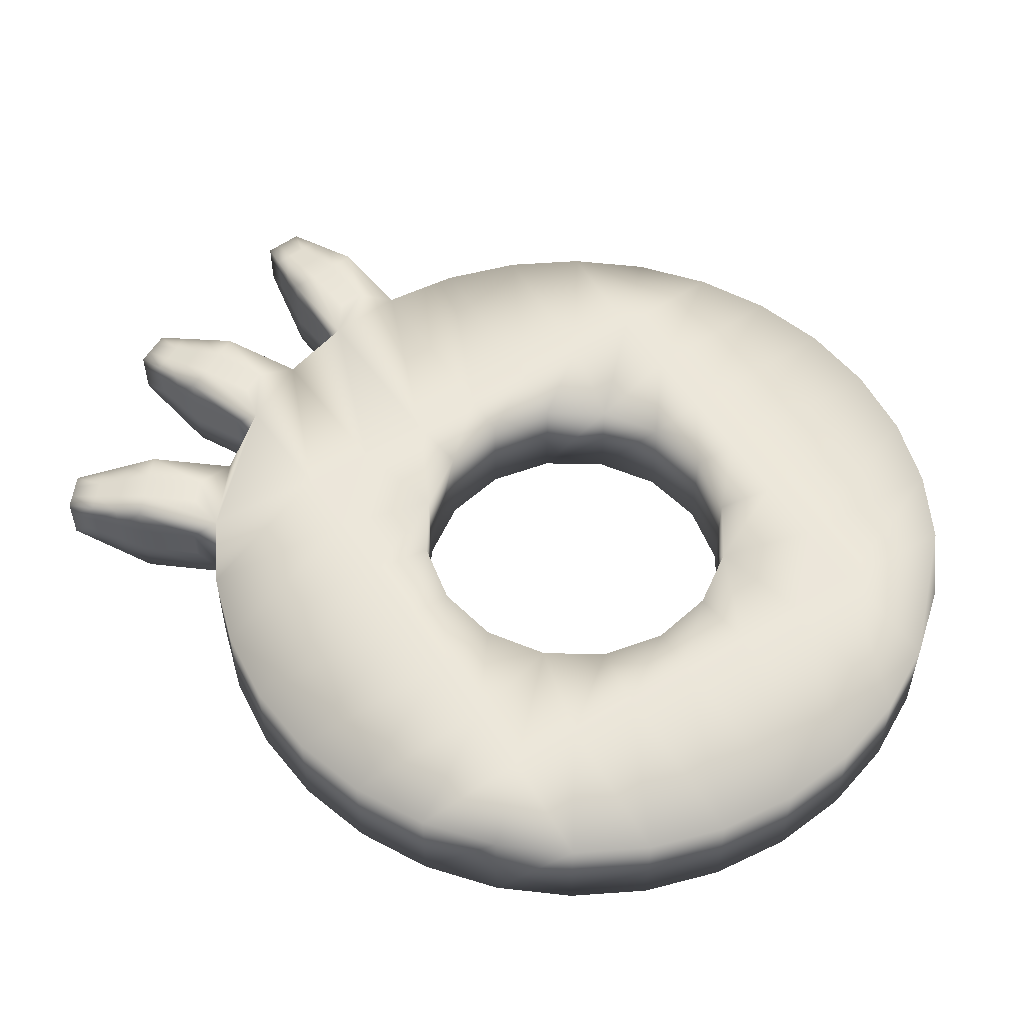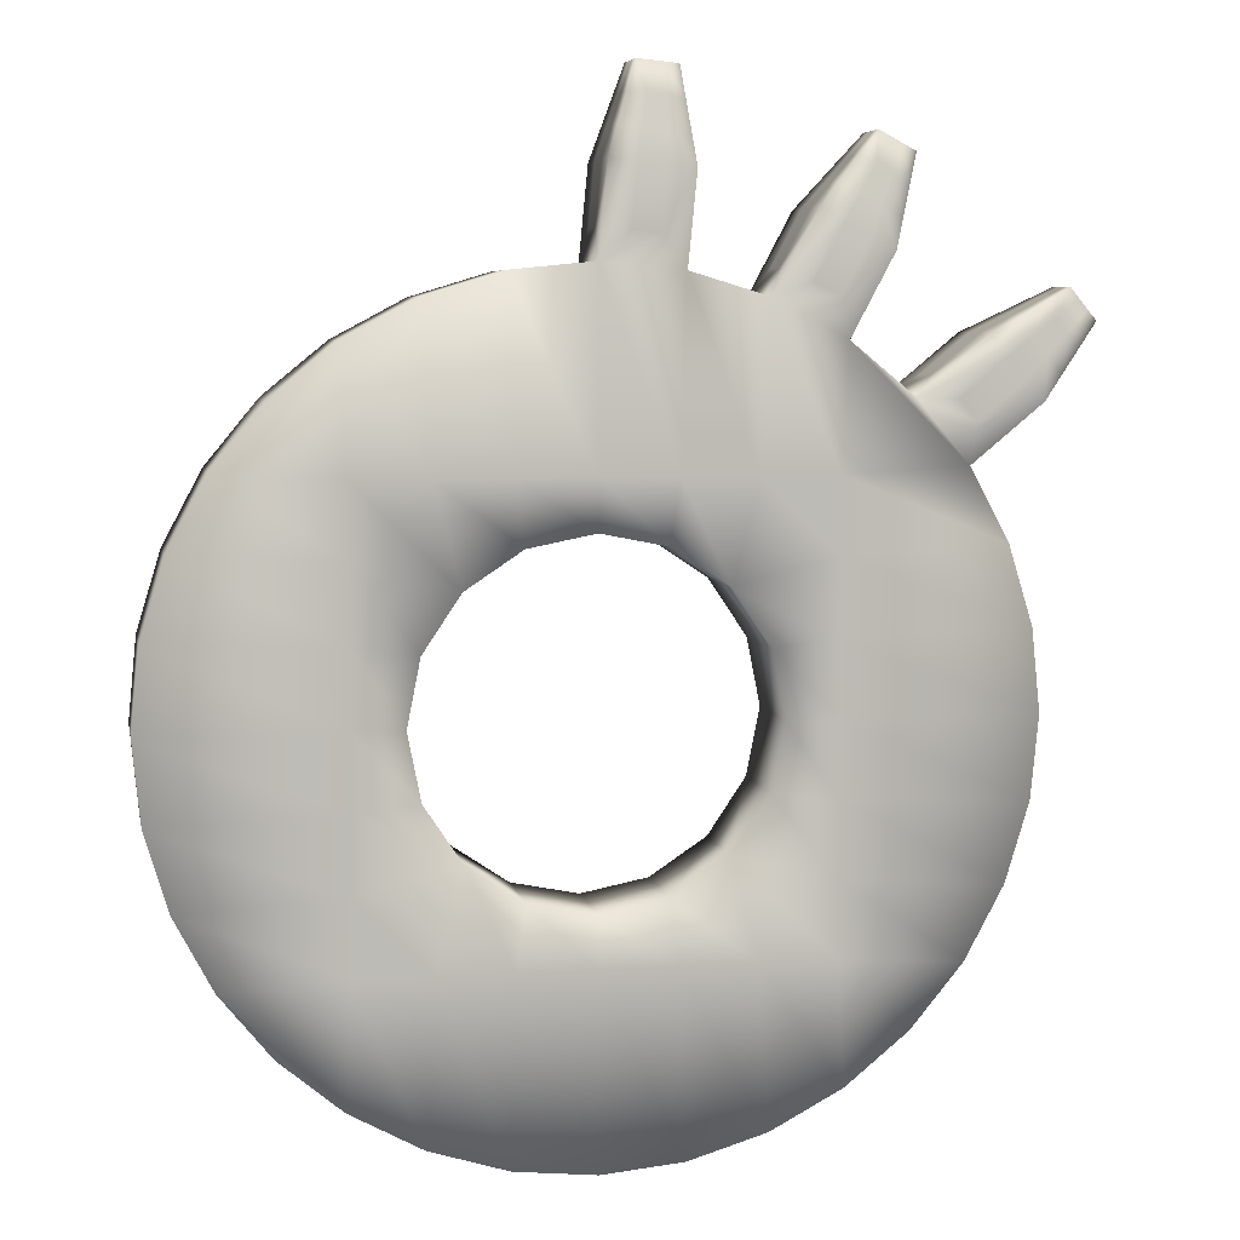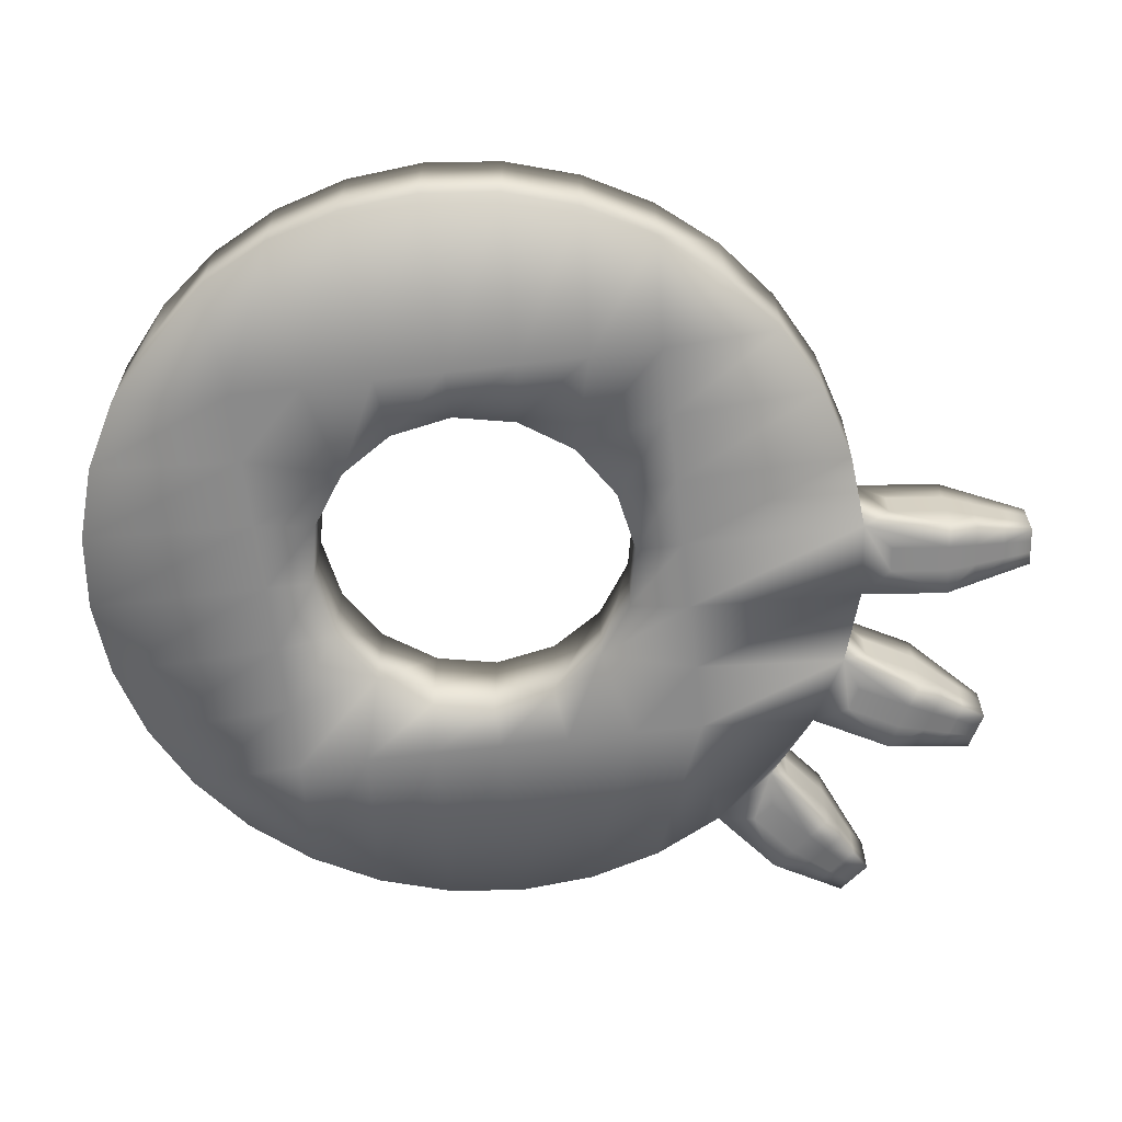
<metadata>
{"format":"obj","ext":"obj","renderer":"f3d","projection":"perspective","resolution":1024,"background":"white","views":[{"elev":54.2,"azim":-32.5,"up":"+Z"},{"elev":6.0,"azim":169.2,"up":"+Y"},{"elev":-63.4,"azim":96.7,"up":"+Z"}]}
</metadata>
<code>
v -0.9574 -0.6397 -0.1405
v -1.064 -0.4407 -0.1405
v -0.6209 -0.4139 -0.1405
v -0.6209 -0.6209 -0.1405
v -0.9574 -0.6397 0.1405
v -0.6209 -0.6209 0.1405
v -0.6209 -0.4139 0.1405
v -1.064 -0.4407 0.1405
v -0.8142 -0.8142 -0.1405
v -0.6397 -0.9574 -0.1405
v -0.8142 -0.8142 0.1405
v -0.6397 -0.9574 0.1405
v -0.3403 -0.3403 -0.1405
v -0.4139 -0.6209 -0.1405
v -0.4139 -0.6209 0.1405
v -0.3403 -0.3403 0.1405
v -0.4407 -1.064 -0.1405
v -0.4407 -1.064 0.1405
v -0.1842 -0.4446 -0.1405
v -0.207 -0.6209 -0.1405
v -0.207 -0.6209 0.1405
v -0.1842 -0.4446 0.1405
v -0.2246 -1.129 -0.1405
v -0.2246 -1.129 0.1405
v 0 -0.4812 -0.1405
v 0 -0.6209 -0.1405
v 0 -0.6209 0.1405
v 0 -0.4812 0.1405
v 0 -1.151 -0.1405
v 0 -1.151 0.1405
v 0.1842 -0.4446 -0.1405
v 0.207 -0.6209 -0.1405
v 0.207 -0.6209 0.1405
v 0.1842 -0.4446 0.1405
v 0.2246 -1.129 -0.1405
v 0.2246 -1.129 0.1405
v 0.3403 -0.3403 -0.1405
v 0.4139 -0.6209 -0.1405
v 0.4139 -0.6209 0.1405
v 0.3403 -0.3403 0.1405
v 0.4407 -1.064 -0.1405
v 0.4407 -1.064 0.1405
v 0.6209 -0.4139 -0.1405
v 0.6209 -0.6209 -0.1405
v 0.6209 -0.6209 0.1405
v 0.6209 -0.4139 0.1405
v 0.6397 -0.9574 -0.1405
v 0.6397 -0.9574 0.1405
v 1.064 -0.4407 -0.1405
v 0.9574 -0.6397 -0.1405
v 1.064 -0.4407 0.1405
v 0.9574 -0.6397 0.1405
v 0.8142 -0.8142 -0.1405
v 0.8142 -0.8142 0.1405
v -1.129 -0.2246 -0.1405
v -1.151 0 -0.1405
v -0.6209 0 -0.1405
v -0.6209 -0.207 -0.1405
v -1.129 -0.2246 0.1405
v -0.6209 -0.207 0.1405
v -0.6209 0 0.1405
v -1.151 -0 0.1405
v -0.4812 -0 -0.1405
v -0.4446 -0.1842 -0.1405
v -0.4812 -0 0.1405
v -0.4446 -0.1842 0.1405
v 0.4446 -0.1842 -0.1405
v 0.4812 0 -0.1405
v 0.6209 0 -0.1405
v 0.6209 -0.207 -0.1405
v 0.4446 -0.1842 0.1405
v 0.6209 -0.207 0.1405
v 0.6209 0 0.1405
v 0.4812 -0 0.1405
v 1.151 0 -0.1405
v 1.129 -0.2246 -0.1405
v 1.151 0 0.1405
v 1.129 -0.2246 0.1405
v -0.9574 0.6397 -0.1405
v -0.8142 0.8142 -0.1405
v -0.6397 0.9574 -0.1405
v -0.6209 0.6209 -0.1405
v -0.9574 0.6397 0.1405
v -0.6209 0.6209 0.1405
v -0.6397 0.9574 0.1405
v -0.8142 0.8142 0.1405
v -1.064 0.4407 -0.1405
v -0.6209 0.4139 -0.1405
v -1.064 0.4407 0.1405
v -0.6209 0.4139 0.1405
v -0.4407 1.064 -0.1405
v -0.4139 0.6209 -0.1405
v -0.4139 0.6209 0.1405
v -0.4407 1.064 0.1405
v -0.3403 0.3403 -0.1405
v -0.3403 0.3403 0.1405
v -0.2246 1.129 -0.1405
v -0.207 0.6209 -0.1405
v -0.207 0.6209 0.1405
v -0.2246 1.129 0.1405
v -0.1842 0.4446 -0.1405
v -0.1842 0.4446 0.1405
v -0 1.151 -0.1405
v 0 0.6209 -0.1405
v 0 0.6209 0.1405
v -0 1.151 0.1405
v -0 0.4812 -0.1405
v -0 0.4812 0.1405
v 0.2246 1.129 -0.1405
v 0.207 0.6209 -0.1405
v 0.207 0.6209 0.1405
v 0.2246 1.129 0.1405
v 0.1842 0.4446 -0.1405
v 0.1842 0.4446 0.1405
v 0.4407 1.064 -0.1405
v 0.4139 0.6209 -0.1405
v 0.4139 0.6209 0.1405
v 0.4407 1.064 0.1405
v 0.3403 0.3403 -0.1405
v 0.3403 0.3403 0.1405
v 0.6397 0.9574 -0.1405
v 0.6209 0.6209 -0.1405
v 0.6209 0.6209 0.1405
v 0.6397 0.9574 0.1405
v 0.6209 0.4139 -0.1405
v 0.6209 0.4139 0.1405
v 0.8142 0.8142 -0.1405
v 0.9574 0.6397 -0.1405
v 0.8142 0.8142 0.1405
v 0.9574 0.6397 0.1405
v 1.064 0.4407 -0.1405
v 1.064 0.4407 0.1405
v -1.129 0.2246 -0.1405
v -0.6209 0.207 -0.1405
v -1.129 0.2246 0.1405
v -0.6209 0.207 0.1405
v -0.4446 0.1842 -0.1405
v -0.4446 0.1842 0.1405
v 0.4446 0.1842 -0.1405
v 0.6209 0.207 -0.1405
v 0.4446 0.1842 0.1405
v 0.6209 0.207 0.1405
v 1.129 0.2246 -0.1405
v 1.129 0.2246 0.1405
v -1.106 0.8586 0.1405
v -1.153 0.8005 0.1405
v -0.975 0.7515 0.1405
v -1.153 0.8005 0.04683
v -1.023 0.6933 0.04683
v -1.153 0.8005 -0.1405
v -1.106 0.8586 -0.1405
v -0.975 0.7515 -0.1405
v -1.153 0.8005 -0.04683
v -1.023 0.6933 -0.04683
v -1.058 0.9168 -0.1405
v -0.9272 0.8096 -0.1405
v -1.01 0.975 0.1405
v -1.058 0.9168 0.1405
v -0.9272 0.8096 0.1405
v -1.01 0.975 0.04683
v -0.8795 0.8678 0.04683
v -1.01 0.975 -0.1405
v -1.01 0.975 -0.04683
v -0.8795 0.8678 -0.04683
v -1.313 1.005 -0.02342
v -1.26 0.9367 -0.03122
v -1.26 0.9367 0.03122
v -1.313 1.005 0.02342
v -1.289 1.034 -0.02342
v -1.289 1.034 0.02342
v -1.266 1.063 0.07025
v -1.289 1.034 0.07025
v -1.228 0.9755 0.09367
v -1.196 1.014 0.09367
v -1.266 1.063 0.02342
v -1.242 1.092 -0.07025
v -1.165 1.053 -0.09367
v -1.196 1.014 -0.09367
v -1.266 1.063 -0.07025
v -1.242 1.092 -0.02342
v -1.165 1.053 -0.03122
v -1.266 1.063 -0.02342
v -1.242 1.092 0.07025
v -1.165 1.053 0.09367
v -1.165 1.053 0.03122
v -1.242 1.092 0.02342
v -1.207 0.8686 0.03903
v -1.207 0.8686 0.1171
v -1.167 0.9171 0.1171
v -1.127 0.9655 0.1171
v -1.228 0.9755 -0.09367
v -1.289 1.034 -0.07025
v -1.26 0.9367 -0.09367
v -1.313 1.005 -0.07025
v -1.26 0.9367 0.09367
v -1.313 1.005 0.07025
v -1.087 1.014 -0.1171
v -1.127 0.9655 -0.1171
v -1.087 1.014 -0.03903
v -1.087 1.014 0.03903
v -1.087 1.014 0.1171
v -1.167 0.9171 -0.1171
v -1.207 0.8686 -0.1171
v -1.207 0.8686 -0.03903
v -0.6928 1.216 0.1405
v -0.7592 1.181 0.1405
v -0.6132 1.067 0.1405
v -0.7592 1.181 0.04683
v -0.6795 1.032 0.04683
v -0.7592 1.181 -0.1405
v -0.6928 1.216 -0.1405
v -0.6132 1.067 -0.1405
v -0.7592 1.181 -0.04683
v -0.6795 1.032 -0.04683
v -0.6264 1.252 -0.1405
v -0.5468 1.103 -0.1405
v -0.5601 1.287 0.1405
v -0.6264 1.252 0.1405
v -0.5468 1.103 0.1405
v -0.5601 1.287 0.04683
v -0.4805 1.138 0.04683
v -0.5601 1.287 -0.1405
v -0.5601 1.287 -0.04683
v -0.4805 1.138 -0.04683
v -0.8288 1.431 -0.02342
v -0.8056 1.348 -0.03122
v -0.8056 1.348 0.03122
v -0.8288 1.431 0.02342
v -0.7957 1.449 -0.02342
v -0.7957 1.449 0.02342
v -0.7625 1.466 0.07025
v -0.7957 1.449 0.07025
v -0.7614 1.371 0.09367
v -0.7171 1.395 0.09367
v -0.7625 1.466 0.02342
v -0.7293 1.484 -0.07025
v -0.6729 1.419 -0.09367
v -0.7171 1.395 -0.09367
v -0.7625 1.466 -0.07025
v -0.7293 1.484 -0.02342
v -0.6729 1.419 -0.03122
v -0.7625 1.466 -0.02342
v -0.7293 1.484 0.07025
v -0.6729 1.419 0.09367
v -0.6729 1.419 0.03122
v -0.7293 1.484 0.02342
v -0.7824 1.264 0.03903
v -0.7824 1.264 0.1171
v -0.7271 1.294 0.1171
v -0.6718 1.323 0.1171
v -0.7614 1.371 -0.09367
v -0.7957 1.449 -0.07025
v -0.8056 1.348 -0.09367
v -0.8288 1.431 -0.07025
v -0.8056 1.348 0.09367
v -0.8288 1.431 0.07025
v -0.6165 1.353 -0.1171
v -0.6718 1.323 -0.1171
v -0.6165 1.353 -0.03903
v -0.6165 1.353 0.03903
v -0.6165 1.353 0.1171
v -0.7271 1.294 -0.1171
v -0.7824 1.264 -0.1171
v -0.7824 1.264 -0.03903
v -0.2495 1.382 -0.04683
v -0.2495 1.382 -0.1405
v -0.2329 1.213 -0.04683
v -0.1746 1.389 -0.1405
v -0.158 1.221 -0.1405
v -0.2495 1.382 0.1405
v -0.2495 1.382 0.04683
v -0.2329 1.213 0.04683
v -0.1746 1.389 0.1405
v -0.158 1.221 0.1405
v -0.09972 1.396 0.1405
v -0.08316 1.228 0.1405
v -0.02483 1.404 -0.1405
v -0.02483 1.404 -0.04683
v -0.008278 1.236 -0.04683
v -0.09972 1.396 -0.1405
v -0.08316 1.228 -0.1405
v -0.02483 1.404 0.04683
v -0.02483 1.404 0.1405
v -0.008278 1.236 0.04683
v -0.2182 1.639 0.02342
v -0.1807 1.643 0.02342
v -0.1807 1.643 -0.02342
v -0.2182 1.639 -0.02342
v -0.2286 1.553 0.03122
v -0.2286 1.553 -0.03122
v -0.1433 1.647 -0.07025
v -0.1288 1.563 -0.09367
v -0.1787 1.558 -0.09367
v -0.1807 1.643 -0.07025
v -0.1433 1.647 -0.02342
v -0.1058 1.65 0.07025
v -0.1433 1.647 0.07025
v -0.1288 1.563 0.09367
v -0.07883 1.568 0.09367
v -0.1058 1.65 0.02342
v -0.1433 1.647 0.02342
v -0.07883 1.568 0.03122
v -0.1058 1.65 -0.07025
v -0.07883 1.568 -0.09367
v -0.1058 1.65 -0.02342
v -0.07883 1.568 -0.03122
v -0.1766 1.474 -0.1171
v -0.239 1.467 -0.1171
v -0.239 1.467 -0.03903
v -0.1142 1.48 -0.1171
v -0.1807 1.643 0.07025
v -0.1787 1.558 0.09367
v -0.2182 1.639 0.07025
v -0.2286 1.553 0.09367
v -0.2286 1.553 -0.09367
v -0.2182 1.639 -0.07025
v -0.1142 1.48 0.1171
v -0.05183 1.486 0.1171
v -0.05183 1.486 0.03903
v -0.05183 1.486 -0.03903
v -0.05183 1.486 -0.1171
v -0.1766 1.474 0.1171
v -0.239 1.467 0.1171
v -0.239 1.467 0.03903
f 1 2 3
f 1 3 4
f 5 6 7
f 5 7 8
f 2 1 5
f 2 5 8
f 9 1 4
f 9 4 10
f 11 12 6
f 11 6 5
f 1 9 11
f 1 11 5
f 9 10 12
f 9 12 11
f 4 3 13
f 4 13 14
f 6 15 16
f 6 16 7
f 10 4 14
f 10 14 17
f 12 18 15
f 12 15 6
f 10 17 18
f 10 18 12
f 14 13 19
f 14 19 20
f 15 21 22
f 15 22 16
f 19 13 16
f 19 16 22
f 17 14 20
f 17 20 23
f 18 24 21
f 18 21 15
f 17 23 24
f 17 24 18
f 20 19 25
f 20 25 26
f 21 27 28
f 21 28 22
f 25 19 22
f 25 22 28
f 23 20 26
f 23 26 29
f 24 30 27
f 24 27 21
f 23 29 30
f 23 30 24
f 26 25 31
f 26 31 32
f 27 33 34
f 27 34 28
f 31 25 28
f 31 28 34
f 29 26 32
f 29 32 35
f 30 36 33
f 30 33 27
f 29 35 36
f 29 36 30
f 32 31 37
f 32 37 38
f 33 39 40
f 33 40 34
f 37 31 34
f 37 34 40
f 35 32 38
f 35 38 41
f 36 42 39
f 36 39 33
f 35 41 42
f 35 42 36
f 38 37 43
f 38 43 44
f 39 45 46
f 39 46 40
f 41 38 44
f 41 44 47
f 42 48 45
f 42 45 39
f 41 47 48
f 41 48 42
f 44 43 49
f 44 49 50
f 50 49 51
f 50 51 52
f 45 52 51
f 45 51 46
f 47 44 50
f 47 50 53
f 53 50 52
f 53 52 54
f 48 54 52
f 48 52 45
f 47 53 54
f 47 54 48
f 55 56 57
f 55 57 58
f 59 60 61
f 59 61 62
f 56 55 59
f 56 59 62
f 2 55 58
f 2 58 3
f 8 7 60
f 8 60 59
f 55 2 8
f 55 8 59
f 58 57 63
f 58 63 64
f 64 63 65
f 64 65 66
f 60 66 65
f 60 65 61
f 3 58 64
f 3 64 13
f 13 64 66
f 13 66 16
f 7 16 66
f 7 66 60
f 67 68 69
f 67 69 70
f 71 72 73
f 71 73 74
f 68 67 71
f 68 71 74
f 37 67 70
f 37 70 43
f 40 46 72
f 40 72 71
f 67 37 40
f 67 40 71
f 70 69 75
f 70 75 76
f 76 75 77
f 76 77 78
f 72 78 77
f 72 77 73
f 43 70 76
f 43 76 49
f 49 76 78
f 49 78 51
f 46 51 78
f 46 78 72
f 79 80 81
f 79 81 82
f 83 84 85
f 83 85 86
f 81 80 86
f 81 86 85
f 87 79 82
f 87 82 88
f 89 90 84
f 89 84 83
f 79 87 89
f 79 89 83
f 82 81 91
f 82 91 92
f 84 93 94
f 84 94 85
f 88 82 92
f 88 92 95
f 90 96 93
f 90 93 84
f 92 91 97
f 92 97 98
f 93 99 100
f 93 100 94
f 97 91 94
f 97 94 100
f 95 92 98
f 95 98 101
f 96 102 99
f 96 99 93
f 95 101 102
f 95 102 96
f 98 97 103
f 98 103 104
f 99 105 106
f 99 106 100
f 101 98 104
f 101 104 107
f 102 108 105
f 102 105 99
f 101 107 108
f 101 108 102
f 104 103 109
f 104 109 110
f 105 111 112
f 105 112 106
f 109 103 106
f 109 106 112
f 107 104 110
f 107 110 113
f 108 114 111
f 108 111 105
f 107 113 114
f 107 114 108
f 110 109 115
f 110 115 116
f 111 117 118
f 111 118 112
f 115 109 112
f 115 112 118
f 113 110 116
f 113 116 119
f 114 120 117
f 114 117 111
f 113 119 120
f 113 120 114
f 116 115 121
f 116 121 122
f 117 123 124
f 117 124 118
f 121 115 118
f 121 118 124
f 119 116 122
f 119 122 125
f 120 126 123
f 120 123 117
f 122 121 127
f 122 127 128
f 128 127 129
f 128 129 130
f 123 130 129
f 123 129 124
f 127 121 124
f 127 124 129
f 125 122 128
f 125 128 131
f 131 128 130
f 131 130 132
f 126 132 130
f 126 130 123
f 133 87 88
f 133 88 134
f 135 136 90
f 135 90 89
f 87 133 135
f 87 135 89
f 56 133 134
f 56 134 57
f 62 61 136
f 62 136 135
f 133 56 62
f 133 62 135
f 134 88 95
f 134 95 137
f 137 95 96
f 137 96 138
f 136 138 96
f 136 96 90
f 57 134 137
f 57 137 63
f 63 137 138
f 63 138 65
f 61 65 138
f 61 138 136
f 139 119 125
f 139 125 140
f 141 142 126
f 141 126 120
f 119 139 141
f 119 141 120
f 68 139 140
f 68 140 69
f 74 73 142
f 74 142 141
f 139 68 74
f 139 74 141
f 140 125 131
f 140 131 143
f 143 131 132
f 143 132 144
f 142 144 132
f 142 132 126
f 69 140 143
f 69 143 75
f 75 143 144
f 75 144 77
f 73 77 144
f 73 144 142
f 145 146 83
f 145 83 147
f 146 148 149
f 146 149 83
f 150 151 152
f 150 152 79
f 153 150 79
f 153 79 154
f 151 155 156
f 151 156 152
f 148 153 154
f 148 154 149
f 149 154 79
f 149 79 83
f 157 158 159
f 157 159 86
f 160 157 86
f 160 86 161
f 155 162 80
f 155 80 156
f 162 163 164
f 162 164 80
f 163 160 161
f 163 161 164
f 164 161 86
f 164 86 80
f 158 145 147
f 158 147 159
f 152 156 80
f 152 80 79
f 159 147 83
f 159 83 86
f 165 166 167
f 165 167 168
f 169 165 168
f 169 168 170
f 171 172 173
f 171 173 174
f 175 170 172
f 175 172 171
f 176 177 178
f 176 178 179
f 177 176 180
f 177 180 181
f 176 179 182
f 176 182 180
f 183 171 174
f 183 174 184
f 185 186 183
f 185 183 184
f 186 175 171
f 186 171 183
f 187 148 146
f 187 146 188
f 189 188 146
f 189 146 145
f 190 189 145
f 190 145 158
f 174 173 189
f 174 189 190
f 181 180 186
f 181 186 185
f 180 182 175
f 180 175 186
f 179 178 191
f 179 191 192
f 179 192 169
f 179 169 182
f 182 169 170
f 182 170 175
f 192 191 193
f 192 193 194
f 194 193 166
f 194 166 165
f 192 194 165
f 192 165 169
f 168 167 195
f 168 195 196
f 172 196 195
f 172 195 173
f 170 168 196
f 170 196 172
f 177 197 198
f 177 198 178
f 197 177 181
f 197 181 199
f 199 181 185
f 199 185 200
f 184 174 190
f 184 190 201
f 200 185 184
f 200 184 201
f 178 198 202
f 178 202 191
f 191 202 203
f 191 203 193
f 193 203 204
f 193 204 166
f 166 204 187
f 166 187 167
f 167 187 188
f 167 188 195
f 173 195 188
f 173 188 189
f 197 162 155
f 197 155 198
f 162 197 199
f 162 199 163
f 163 199 200
f 163 200 160
f 201 190 158
f 201 158 157
f 160 200 201
f 160 201 157
f 198 155 151
f 198 151 202
f 202 151 150
f 202 150 203
f 203 150 153
f 203 153 204
f 204 153 148
f 204 148 187
f 205 206 85
f 205 85 207
f 206 208 209
f 206 209 85
f 210 211 212
f 210 212 81
f 213 210 81
f 213 81 214
f 211 215 216
f 211 216 212
f 208 213 214
f 208 214 209
f 209 214 81
f 209 81 85
f 217 218 219
f 217 219 94
f 220 217 94
f 220 94 221
f 215 222 91
f 215 91 216
f 222 223 224
f 222 224 91
f 223 220 221
f 223 221 224
f 224 221 94
f 224 94 91
f 218 205 207
f 218 207 219
f 212 216 91
f 212 91 81
f 219 207 85
f 219 85 94
f 225 226 227
f 225 227 228
f 229 225 228
f 229 228 230
f 231 232 233
f 231 233 234
f 235 230 232
f 235 232 231
f 236 237 238
f 236 238 239
f 237 236 240
f 237 240 241
f 236 239 242
f 236 242 240
f 243 231 234
f 243 234 244
f 245 246 243
f 245 243 244
f 246 235 231
f 246 231 243
f 247 208 206
f 247 206 248
f 249 248 206
f 249 206 205
f 250 249 205
f 250 205 218
f 234 233 249
f 234 249 250
f 241 240 246
f 241 246 245
f 240 242 235
f 240 235 246
f 239 238 251
f 239 251 252
f 239 252 229
f 239 229 242
f 242 229 230
f 242 230 235
f 252 251 253
f 252 253 254
f 254 253 226
f 254 226 225
f 252 254 225
f 252 225 229
f 228 227 255
f 228 255 256
f 232 256 255
f 232 255 233
f 230 228 256
f 230 256 232
f 237 257 258
f 237 258 238
f 257 237 241
f 257 241 259
f 259 241 245
f 259 245 260
f 244 234 250
f 244 250 261
f 260 245 244
f 260 244 261
f 238 258 262
f 238 262 251
f 251 262 263
f 251 263 253
f 253 263 264
f 253 264 226
f 226 264 247
f 226 247 227
f 227 247 248
f 227 248 255
f 233 255 248
f 233 248 249
f 257 222 215
f 257 215 258
f 222 257 259
f 222 259 223
f 223 259 260
f 223 260 220
f 261 250 218
f 261 218 217
f 220 260 261
f 220 261 217
f 258 215 211
f 258 211 262
f 262 211 210
f 262 210 263
f 263 210 213
f 263 213 264
f 264 213 208
f 264 208 247
f 265 266 97
f 265 97 267
f 266 268 269
f 266 269 97
f 270 271 272
f 270 272 100
f 273 270 100
f 273 100 274
f 275 273 274
f 275 274 276
f 271 265 267
f 271 267 272
f 272 267 97
f 272 97 100
f 277 278 279
f 277 279 103
f 280 277 103
f 280 103 281
f 282 283 106
f 282 106 284
f 283 275 276
f 283 276 106
f 278 282 284
f 278 284 279
f 279 284 106
f 279 106 103
f 268 280 281
f 268 281 269
f 269 281 103
f 269 103 97
f 276 274 100
f 276 100 106
f 285 286 287
f 285 287 288
f 289 285 288
f 289 288 290
f 291 292 293
f 291 293 294
f 287 295 291
f 287 291 294
f 296 297 298
f 296 298 299
f 297 296 300
f 297 300 301
f 296 299 302
f 296 302 300
f 303 304 292
f 303 292 291
f 295 305 303
f 295 303 291
f 305 306 304
f 305 304 303
f 307 268 266
f 307 266 308
f 265 309 308
f 265 308 266
f 310 280 268
f 310 268 307
f 292 310 307
f 292 307 293
f 301 300 305
f 301 305 295
f 300 302 306
f 300 306 305
f 297 311 312
f 297 312 298
f 311 297 301
f 311 301 286
f 286 301 295
f 286 295 287
f 311 313 314
f 311 314 312
f 313 311 286
f 313 286 285
f 314 313 285
f 314 285 289
f 294 293 315
f 294 315 316
f 288 287 294
f 288 294 316
f 290 288 316
f 290 316 315
f 299 298 317
f 299 317 318
f 299 318 319
f 299 319 302
f 302 319 320
f 302 320 306
f 304 321 310
f 304 310 292
f 306 320 321
f 306 321 304
f 298 312 322
f 298 322 317
f 312 314 323
f 312 323 322
f 323 314 289
f 323 289 324
f 324 289 290
f 324 290 309
f 293 307 308
f 293 308 315
f 309 290 315
f 309 315 308
f 318 317 275
f 318 275 283
f 318 283 282
f 318 282 319
f 319 282 278
f 319 278 320
f 321 277 280
f 321 280 310
f 320 278 277
f 320 277 321
f 317 322 273
f 317 273 275
f 322 323 270
f 322 270 273
f 270 323 324
f 270 324 271
f 271 324 309
f 271 309 265

</code>
